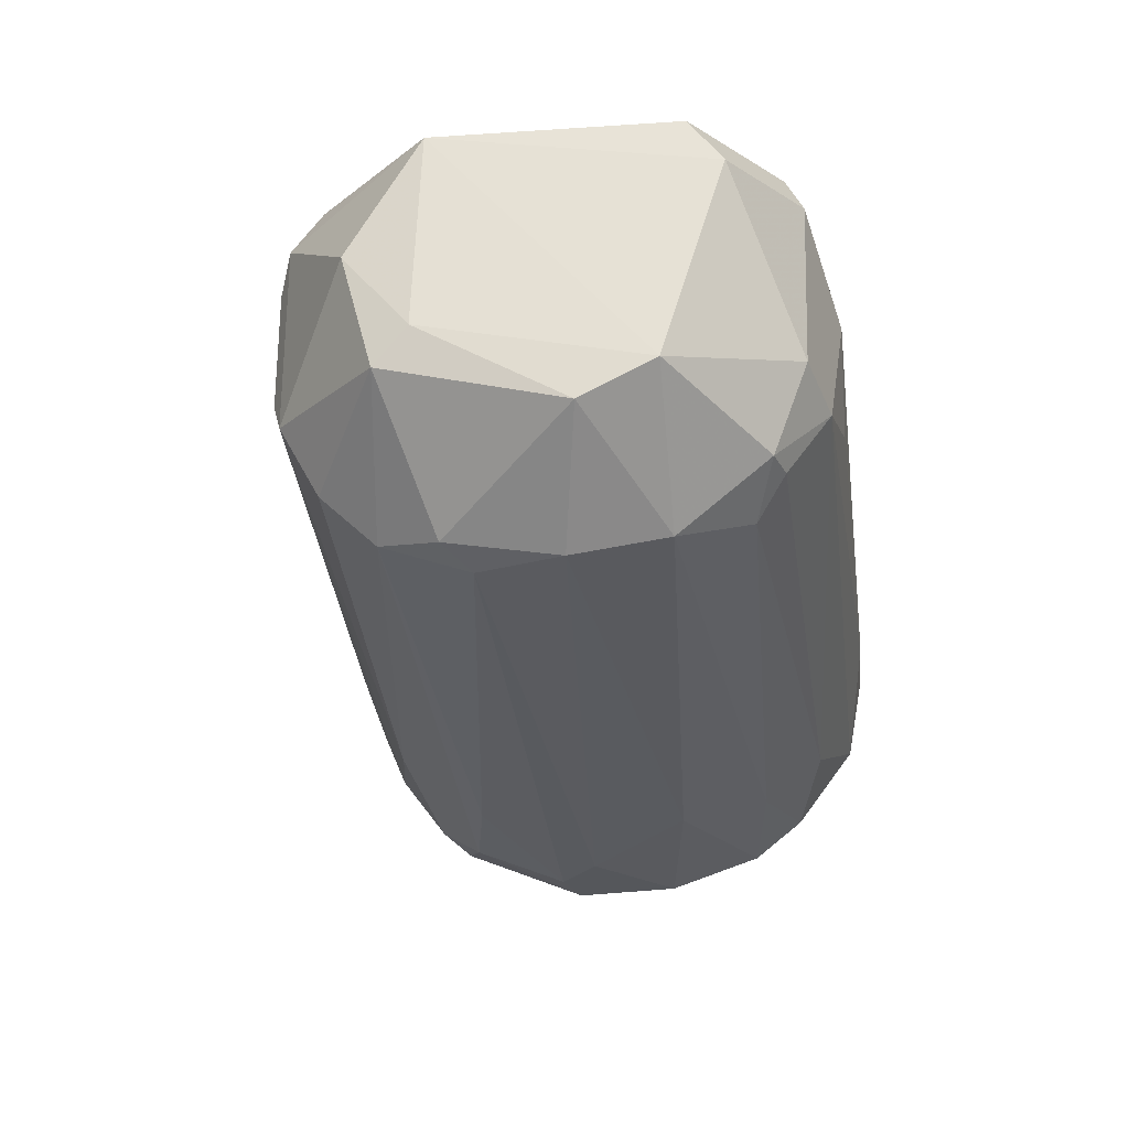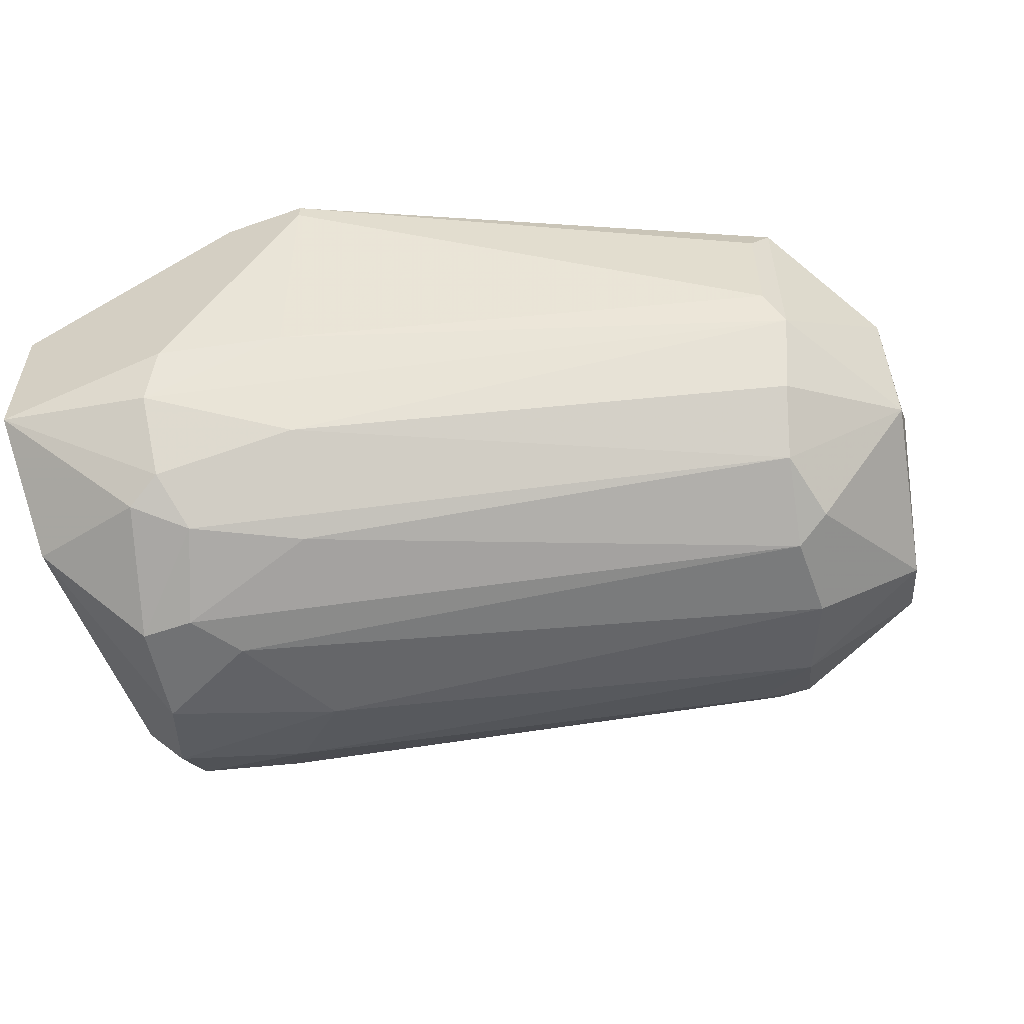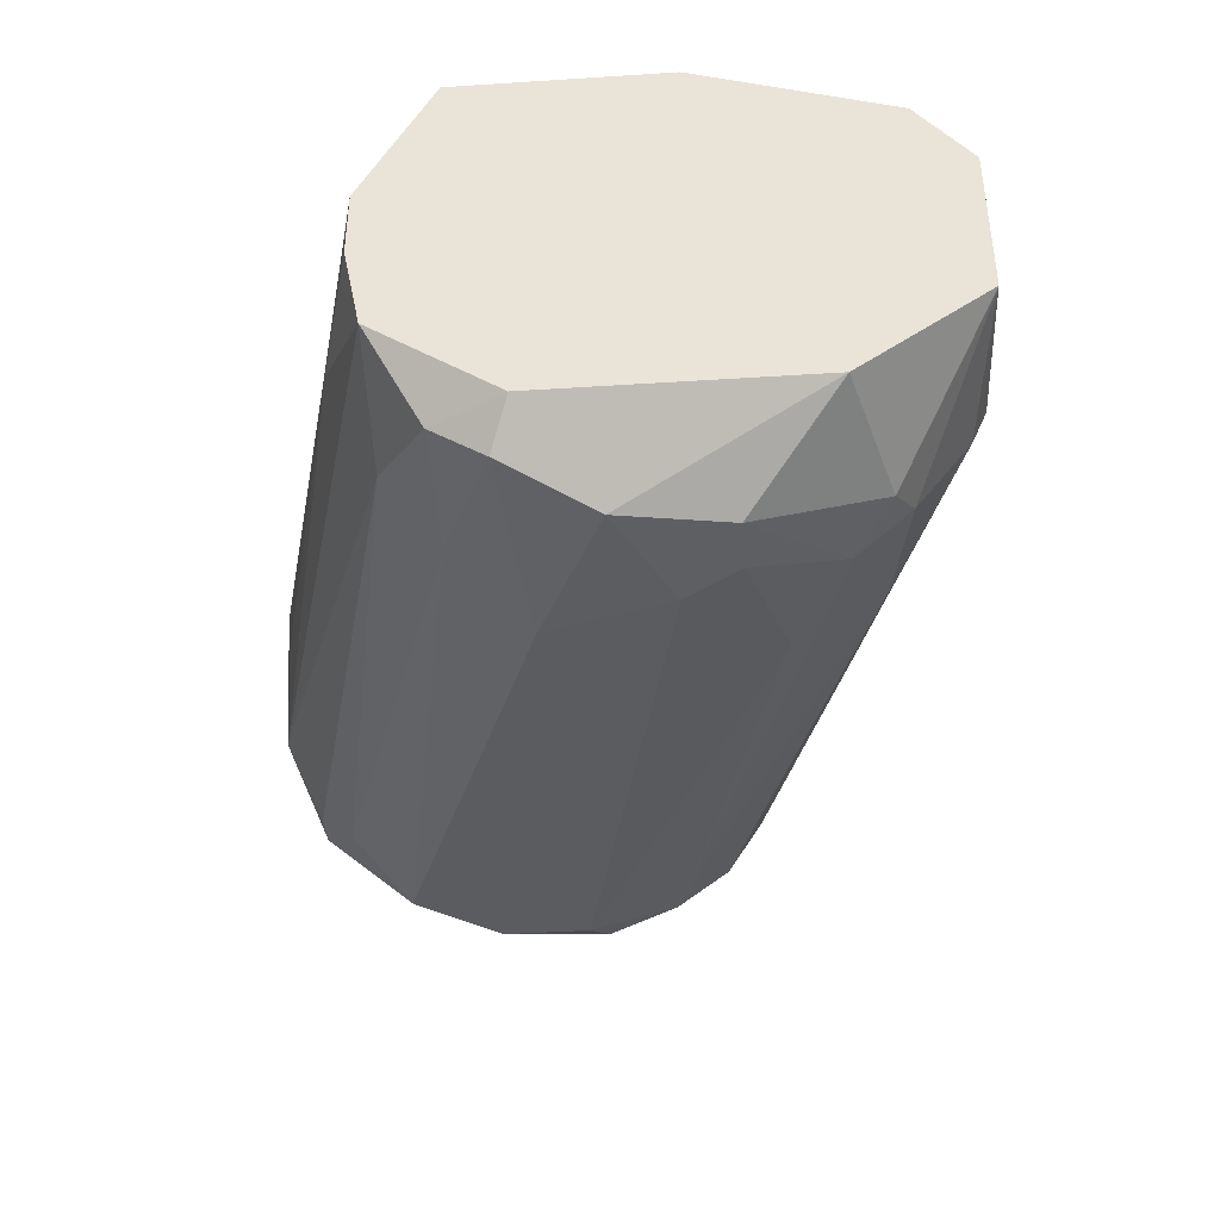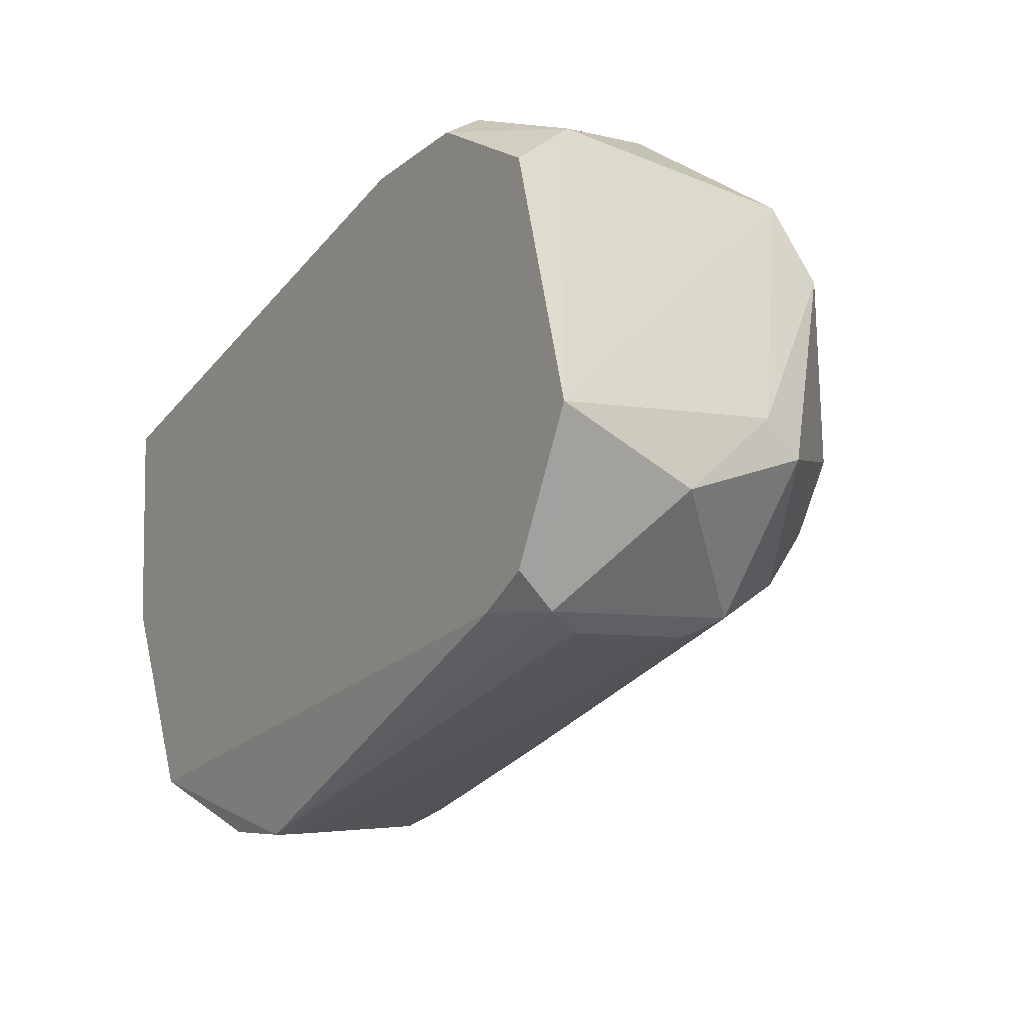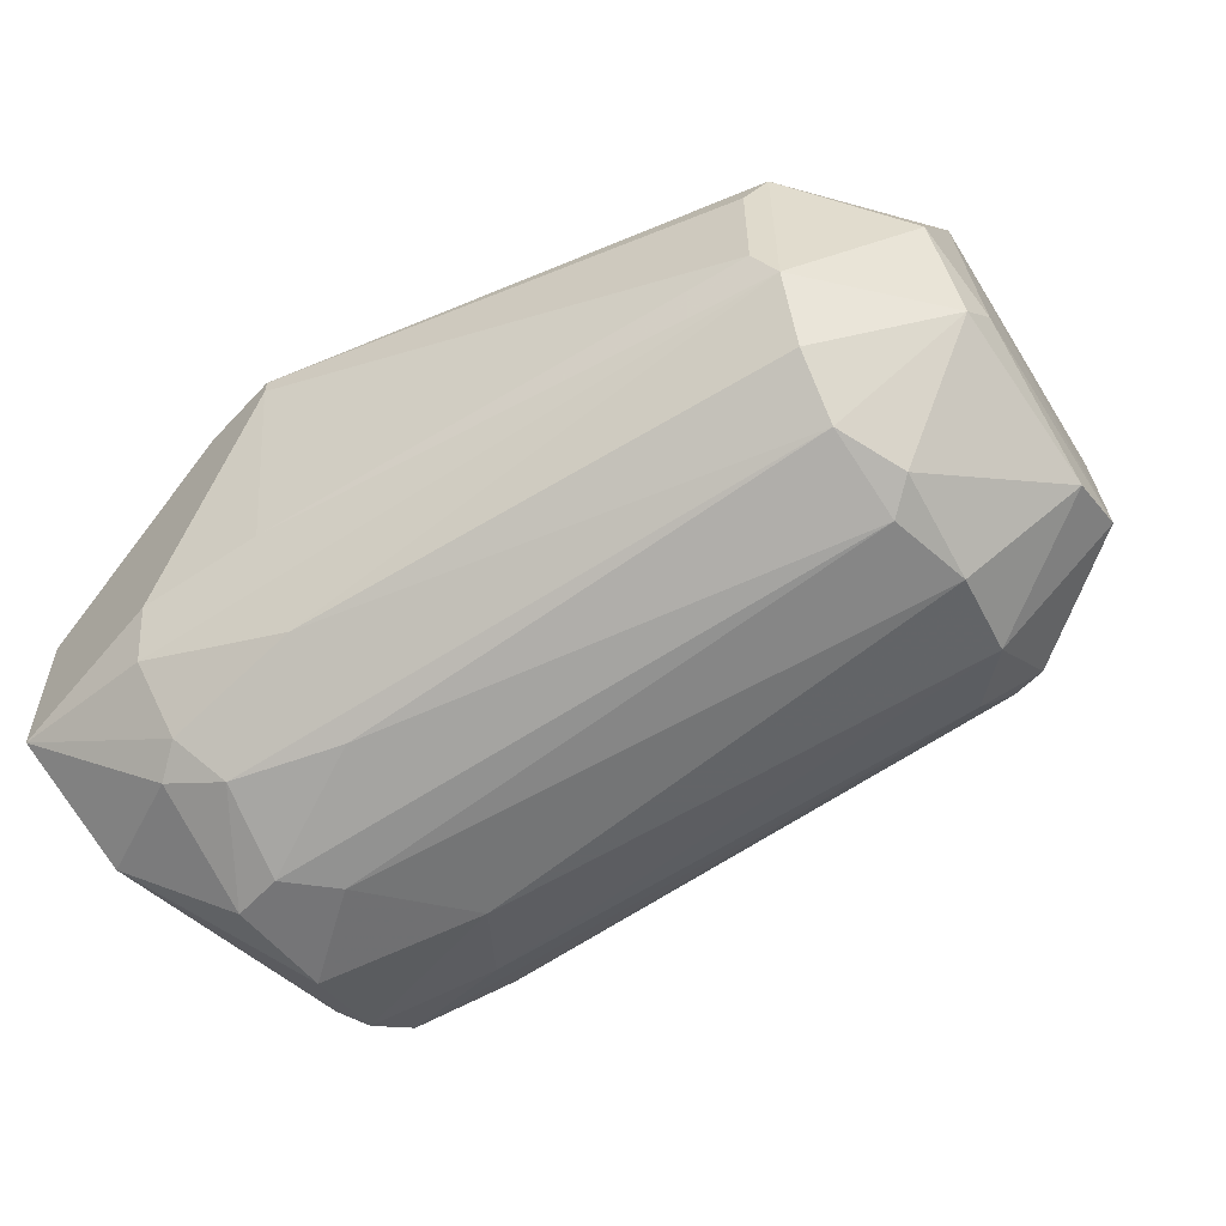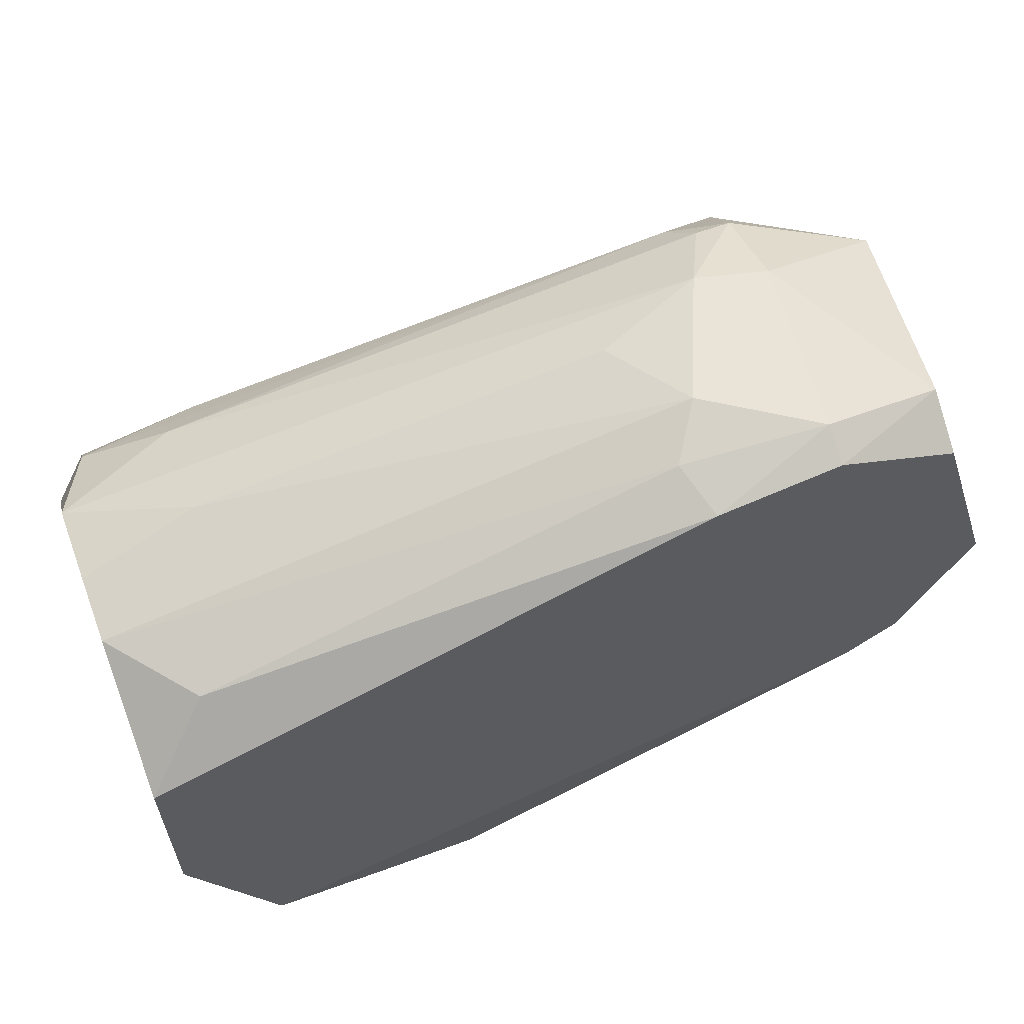
<metadata>
{"format":"obj","ext":"obj","renderer":"f3d","projection":"perspective","resolution":1024,"background":"white","views":[{"elev":-26.5,"azim":-67.0,"up":"+Y"},{"elev":-55.5,"azim":-159.8,"up":"+Y"},{"elev":-40.7,"azim":94.5,"up":"+Y"},{"elev":-6.1,"azim":-123.2,"up":"+Z"},{"elev":-56.6,"azim":-132.3,"up":"+Y"},{"elev":61.2,"azim":159.3,"up":"+Z"}]}
</metadata>
<code>
v -0.06547 -0.02345 0.01452
v -0.06547 -0.02345 0.02279
v -0.06547 0.01295 -0.002009
v -0.06051 -0.01517 0.03935
v -0.06051 -0.006911 0.04266
v -0.05554 -0.01848 0.03603
v -0.07871 -0.006911 0.01452
v -0.07871 0.001363 0.00792
v -0.07871 -0.01021 0.01121
v 0.005658 -0.02345 -0.01028
v 0.005658 -0.02345 0.01452
v 0.005658 0.01295 0.001301
v 0.005658 0.01295 0.02114
v 0.005658 -0.01517 -0.02187
v 0.005658 -0.01517 0.0261
v 0.005658 -0.006911 0.02776
v 0.005658 0.006327 -0.0169
v 0.005658 -0.000292 0.02776
v 0.005658 -0.000292 -0.02187
v -0.02413 0.009637 -0.02187
v -0.02413 0.01129 -0.02187
v -0.07375 -0.01186 0.03438
v -0.06878 -0.01517 0.001301
v -0.06878 0.006327 -0.003664
v -0.06878 -0.005257 -0.003664
v -0.06878 -0.02179 0.01286
v -0.04562 0.007982 0.041
v -0.0754 -0.01517 0.02776
v -0.007582 -0.03007 -0.002009
v -0.002618 0.01295 -0.0169
v -0.002618 -0.03007 -0.002009
v -0.05886 0.01295 0.041
v -0.05886 0.009637 0.04266
v 0.002346 -0.02345 0.02114
v 0.002346 -0.02676 0.01617
v -0.05389 -0.008562 0.04266
v -0.01586 -0.02841 0.01452
v -0.01586 0.01129 -0.02187
v -0.02247 -0.01021 -0.01856
v -0.02247 -0.02014 -0.01359
v -0.04893 0.003017 0.04266
v -0.01089 -0.01186 -0.02187
v -0.01089 -0.02676 -0.01028
v -0.01089 -0.03007 0.002956
v -0.04396 -0.005257 0.041
v -0.00593 -0.008562 0.03107
v -0.00593 -0.02511 -0.01359
v -0.00593 -0.02014 0.0261
v -0.06712 -0.02014 0.006265
v -0.06216 -0.02179 0.03107
v -0.000958 -0.03007 0.00792
v -0.000958 0.007982 0.02776
v -0.02082 -0.02676 -0.005318
v -0.0572 -0.01517 0.03935
v -0.04728 0.01295 0.03935
v -0.07044 0.01295 0.001301
v -0.07044 0.01295 0.03603
v -0.07044 0.009637 -0.002009
v -0.07044 -0.008562 -0.002009
v -0.07044 0.007982 0.03935
v -0.07705 0.01295 0.01452
v -0.009234 -0.02345 -0.01524
v -0.009234 -0.01683 -0.02021
v -0.009234 -0.02511 0.02114
f 59 25 39
f 20 21 14
f 12 16 14
f 32 12 56
f 16 12 13
f 12 32 13
f 56 12 30
f 21 20 25
f 32 56 61
f 22 60 61
f 14 21 19
f 12 14 19
f 14 16 10
f 10 16 15
f 61 56 58
f 20 14 42
f 14 63 42
f 9 23 49
f 61 58 8
f 60 22 5
f 50 22 28
f 2 50 28
f 63 14 62
f 60 32 57
f 32 61 57
f 61 60 57
f 16 13 18
f 13 52 18
f 52 27 18
f 36 45 41
f 5 36 41
f 18 27 41
f 13 32 55
f 52 13 55
f 27 52 55
f 23 9 59
f 58 25 59
f 9 8 59
f 8 58 59
f 50 2 37
f 51 35 37
f 37 35 64
f 35 34 64
f 50 37 64
f 15 36 48
f 34 15 48
f 36 54 48
f 30 12 17
f 12 19 17
f 19 30 17
f 1 29 44
f 29 51 44
f 2 1 44
f 51 37 44
f 37 2 44
f 51 10 11
f 15 34 11
f 10 15 11
f 34 35 11
f 35 51 11
f 32 60 33
f 60 5 33
f 41 27 33
f 5 41 33
f 55 32 33
f 27 55 33
f 1 2 26
f 9 49 26
f 49 1 26
f 28 9 26
f 2 28 26
f 50 64 6
f 64 34 6
f 34 48 6
f 48 54 6
f 49 23 40
f 43 49 40
f 63 62 40
f 62 43 40
f 23 59 40
f 59 63 40
f 22 61 7
f 8 9 7
f 61 8 7
f 9 28 7
f 28 22 7
f 45 36 46
f 15 16 46
f 36 15 46
f 16 18 46
f 41 45 46
f 18 41 46
f 21 25 24
f 58 21 24
f 25 58 24
f 21 30 38
f 19 21 38
f 30 19 38
f 51 29 31
f 29 43 31
f 10 51 31
f 10 31 47
f 14 10 47
f 62 14 47
f 43 62 47
f 31 43 47
f 29 1 53
f 43 29 53
f 1 49 53
f 49 43 53
f 22 50 4
f 54 36 4
f 5 22 4
f 36 5 4
f 50 6 4
f 6 54 4
f 30 21 3
f 56 30 3
f 21 58 3
f 58 56 3
f 25 20 39
f 20 42 39
f 42 63 39
f 63 59 39

</code>
